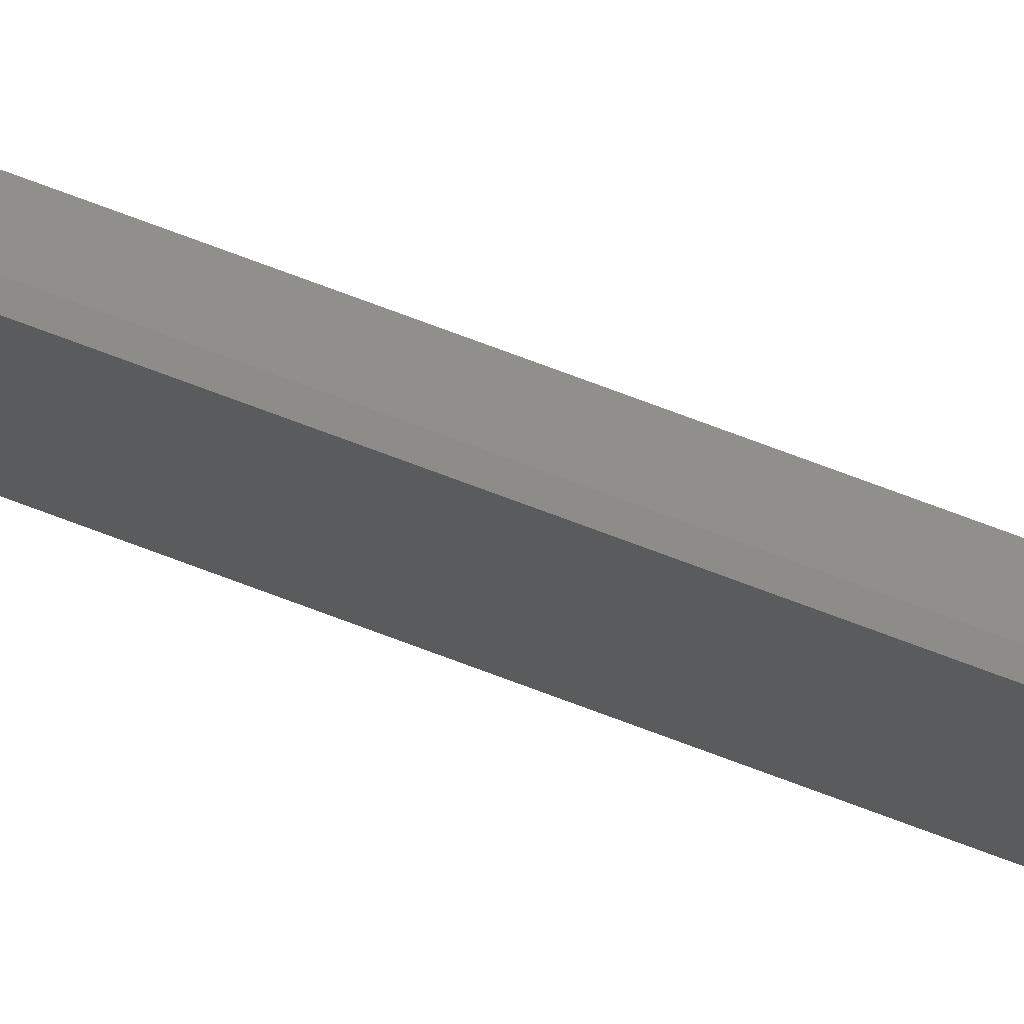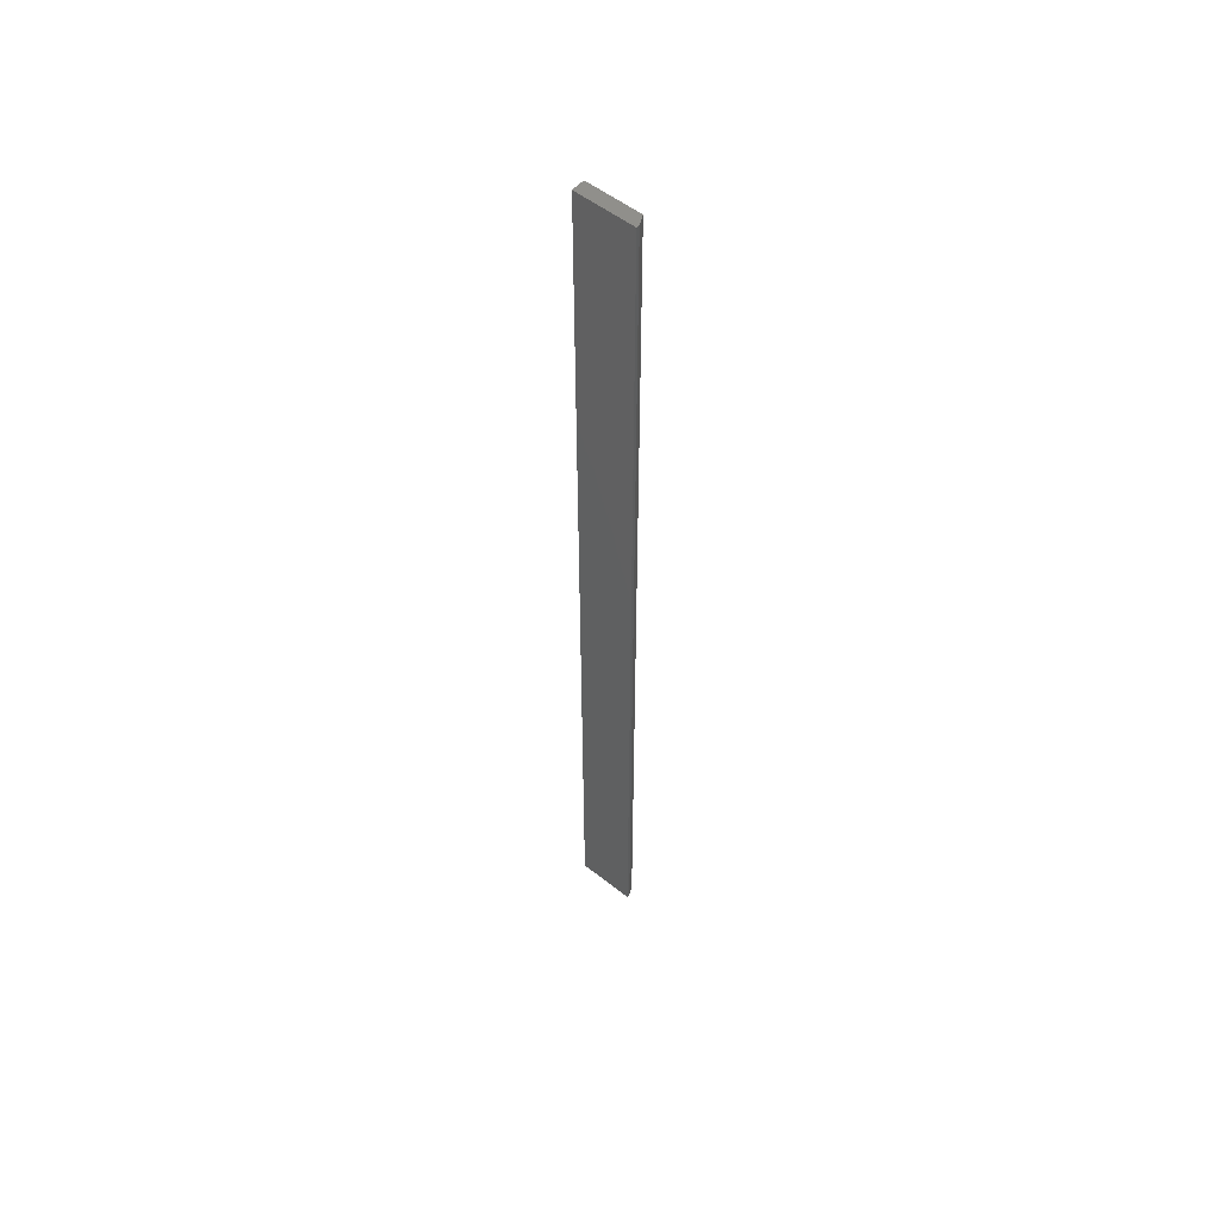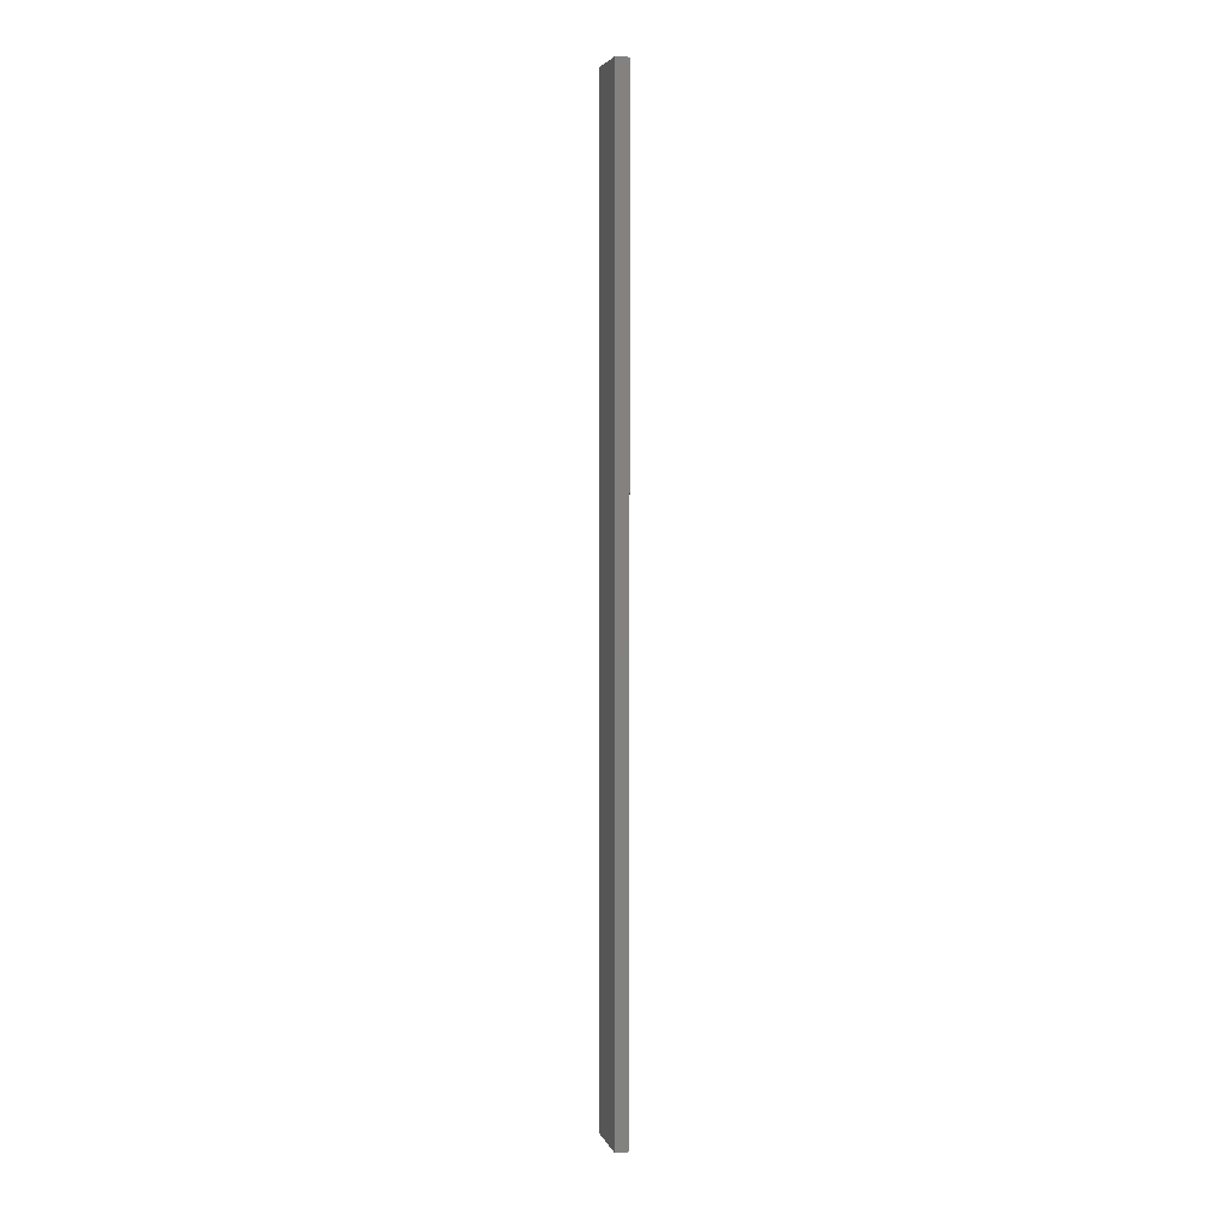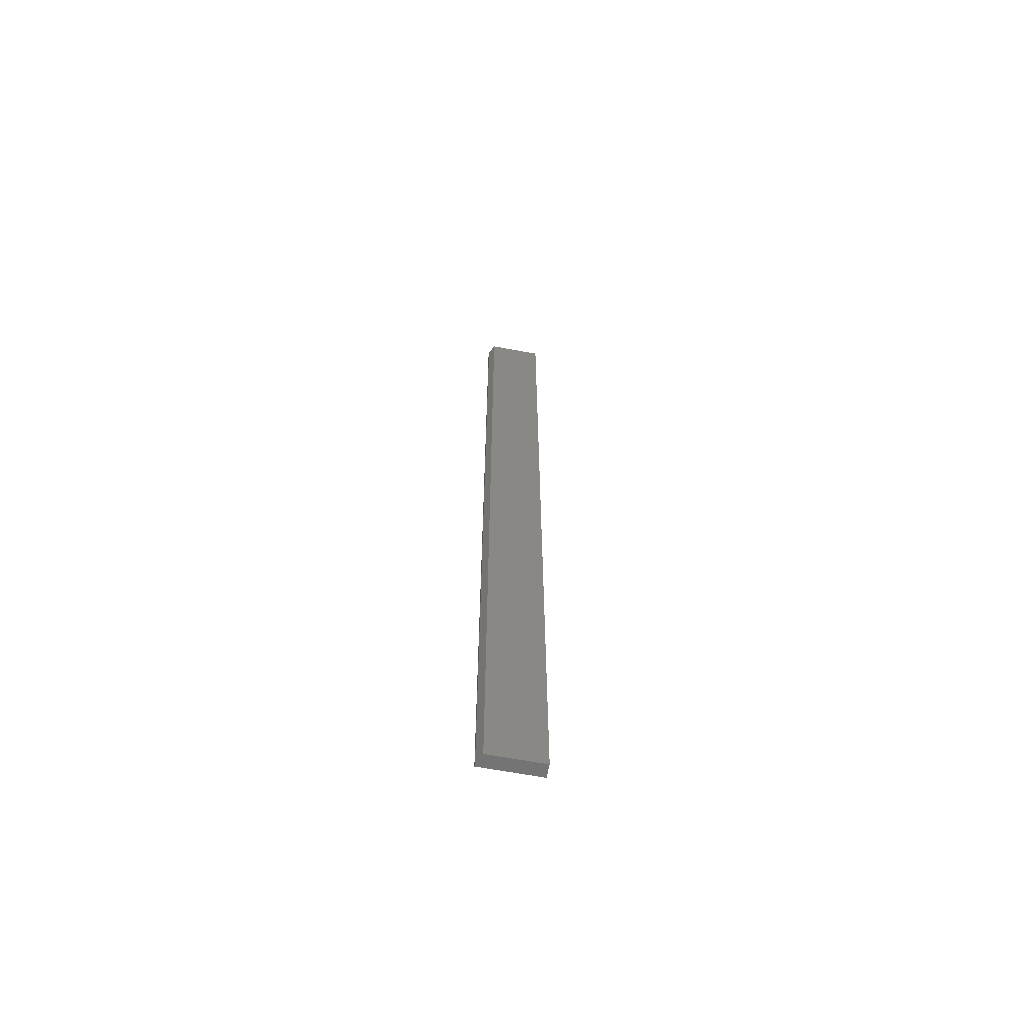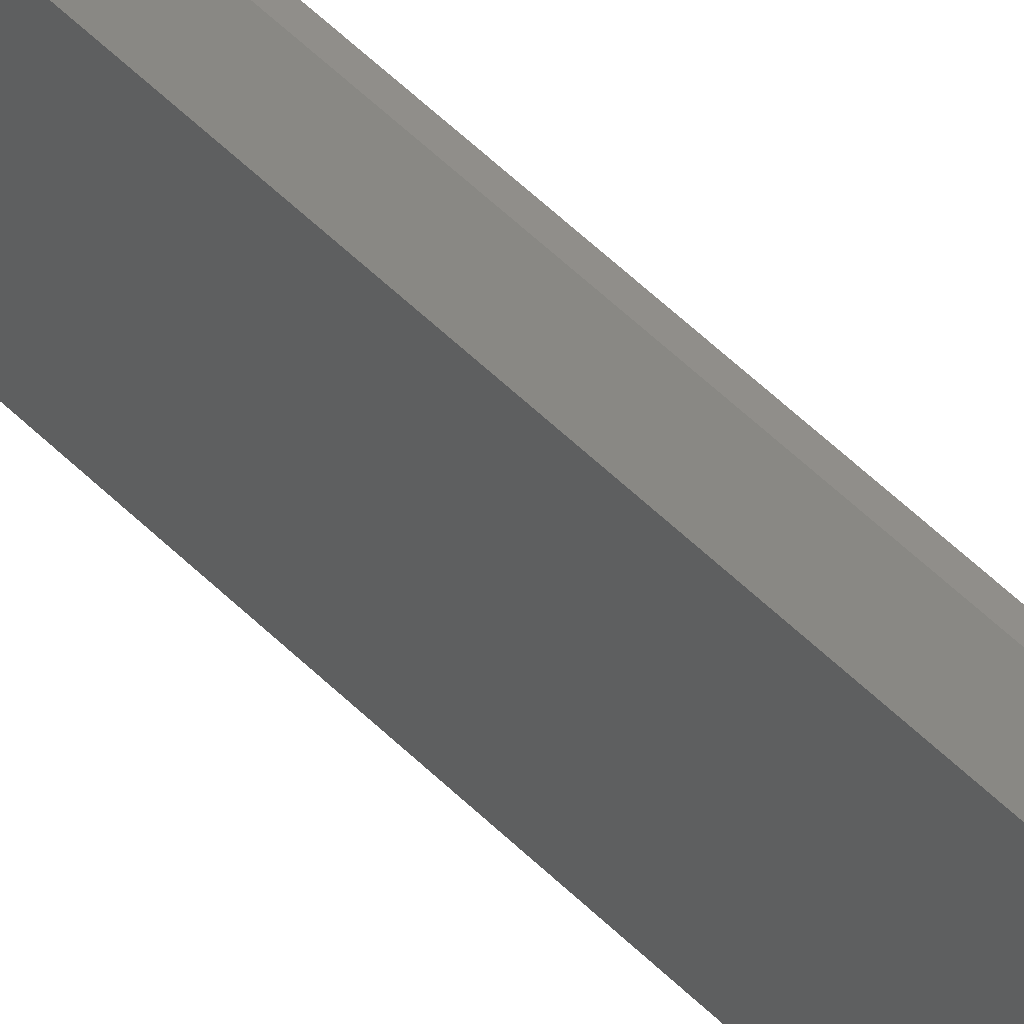
<metadata>
{"format":"stl","ext":"stl","renderer":"f3d","projection":"perspective","resolution":1024,"background":"white","views":[{"elev":74.8,"azim":110.5,"up":"+Y"},{"elev":53.2,"azim":130.3,"up":"+Z"},{"elev":4.6,"azim":-14.8,"up":"+Z"},{"elev":-64.5,"azim":-100.6,"up":"+Z"},{"elev":45.2,"azim":-39.9,"up":"+Y"}]}
</metadata>
<code>
# stl→obj: 10 verts, 16 faces
v 0.007812 0.04688 -0.75
v 0.01291 0.04688 -0.75
v -0.007812 0.03906 -0.75
v 0.01291 -0.04688 -0.75
v -0.007812 -0.04688 -0.75
v -0.007812 -0.04688 0.75
v 0.01291 -0.04688 0.75
v -0.007812 0.03906 0.75
v 0.01291 0.04688 0.75
v 0.007812 0.04688 0.75
f 1 2 3
f 3 2 4
f 3 4 5
f 6 7 8
f 8 7 9
f 8 9 10
f 8 3 6
f 6 3 5
f 9 2 10
f 10 2 1
f 10 1 8
f 8 1 3
f 7 4 9
f 9 4 2
f 6 5 7
f 7 5 4

</code>
